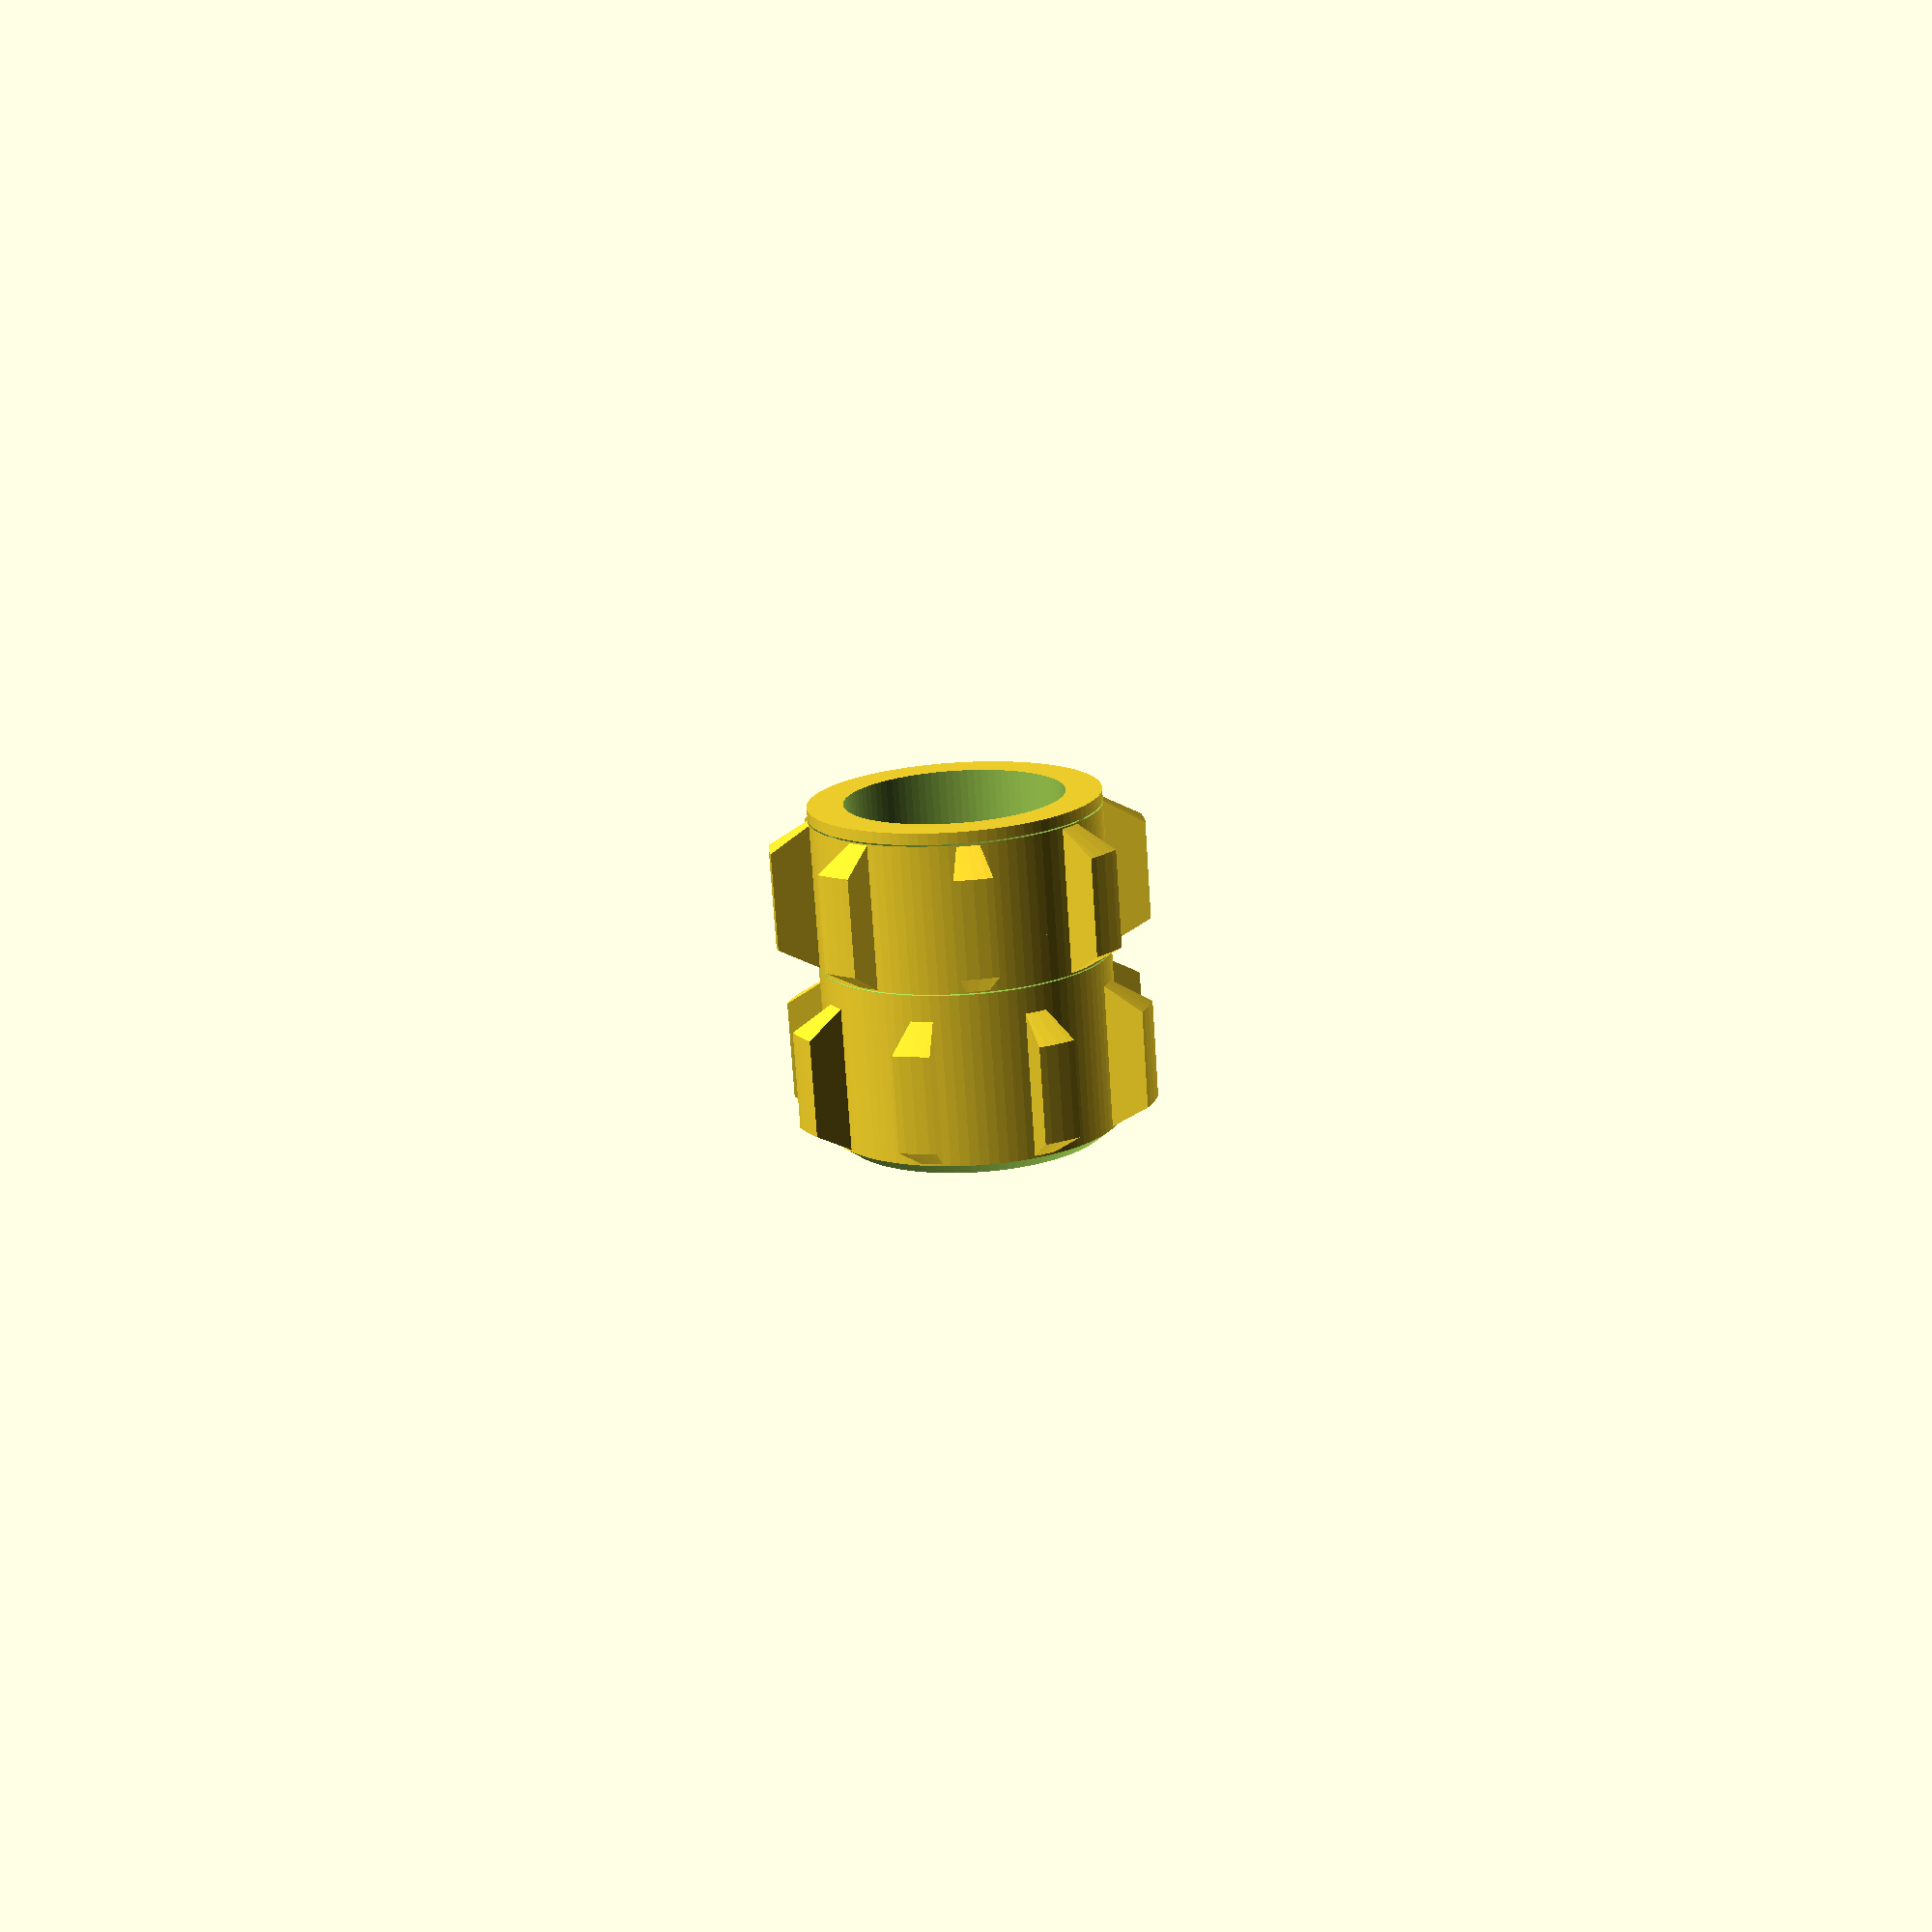
<openscad>
// OpenSCAD Puzzle Cube
// (c) 2021, tmackay
//
// Licensed under a Creative Commons Attribution-ShareAlike 4.0 International (CC BY-SA 4.0) license, http://creativecommons.org/licenses/by-sa/4.0.

// Which one would you like to see?
part = "core"; // [box:Box,lower:Lower Half,upper:Upper Half,core:Core]

// Use for command line option '-Dgen=n', overrides 'part'
// 0-7+ - generate parts individually in assembled positions. Combine with MeshLab.
// 0 box
// 1 ring gears and jaws
// 2 sun gear and knob
// 3+ planet gears
gen=undef;

// Overall scale (to avoid small numbers, internal faces or non-manifold edges)
scl = 1000;

// External dimensions of cube
cube_w_ = 76.2;
cube_w = cube_w_*scl;

// Height of core section (chosen so gap is aligned with layer)
core_h_=48.2;
core_h=scl*core_h_;
core_h2 = (cube_w-core_h)/2;

// Pegs to navigate labyrinth
pegs=2;

// Height of planetary layers (layer_h will be subtracted from gears>0). Non-uniform heights will reveal bugs.
//gh_ = 8*[1, 1, 1, 1, 1, 1];
//gh = scl*gh_;
// Modules, planetary layers
//modules = len(gh); //[2:1:3]

// Outer diameter of core
outer_d_ = 40.5; //[30:0.2:300]
// +9/2
outer_d = scl*outer_d_;
// Ring wall thickness (relative pitch radius)
wall_ = 3.1; //[0:0.1:20]
wall = scl*wall_;

// Negative - tinkercad import will fill in hollow shapes (most unhelpful). This will also save a subtraction operation ie. This will give us the shape to subtract from the art cube directly.
Negative = 1;				// [1:No, 0.5:Yes, 0:Half]

// Shaft diameter
shaft_d_ = 6; //[0:0.1:25]
shaft_d = scl*shaft_d_;
// Spring outer diameter
spring_d_ = 5; //[0:0.1:25]
spring_d = scl*spring_d_;
// False gate depth
fg_ = 1; //[0:0.1:5]
fg = scl*fg_;

// Width of outer teeth
outer_w_=3; //[0:0.1:10]
outer_w=scl*outer_w_;
// Aspect ratio of teeth (depth relative to width)
teeth_a=0.75;
// Aspect ratio of core teeth (depth relative to width)
teeth_a2=0.5;
// Offset of wider teeth (angle)
outer_o=2; //[0:0.1:10]
// Outside Gear depth ratio
depth_ratio=0.25; //[0:0.05:1]
// Inside Gear depth ratio
depth_ratio2=0.5; //[0:0.05:1]
// Gear clearance
tol_=0.2; //[0:0.01:0.5]
tol=scl*tol_;
// pressure angle
P=30; //[30:60]
// Bearing height
bearing_h_ = 1;  //[0:0.01:5]
bearing_h = scl*bearing_h_;
// Layer height (for ring horizontal split)
layer_h_ = 0.2; //[0:0.01:1]
layer_h = scl*layer_h_;
// height of rim (ideally a multiple of layer_h
rim_h=3;
// Chamfer exposed gears, top - watch fingers
ChamferGearsTop = 0;				// [1:No, 0.5:Yes, 0:Half]
// Chamfer exposed gears, bottom - help with elephant's foot/tolerance
ChamferGearsBottom = 0;				// [1:No, 0.5:Yes, 0:Half]

// Tolerances for geometry connections.
AT_=1/64;
// Curve resolution settings, minimum angle
$fa = 5/1;
// Curve resolution settings, minimum size
$fs = 1/1;
// Curve resolution settings, number of segments
$fn=96;

g=gen;

// Calibration cube (invalid input)
if (g==99) {
    translate(scl*10*[-1,-1,0])cube(scl*20);
}

// Tolerances for geometry connections.
AT=scl/64;
ST=AT*2;
TT=AT/2;

r=1*scl+outer_d/2-4*tol;
h=core_h2;
d=h/4;

// diameter of core fins, smaller allows assembly
//fin=cube_w/2-2*scl-2*tol;
fin=outer_d/2+6*scl;

// travel of inner slider
tra=core_h/2-2.5*scl-2*layer_h;
of=7.5*scl+2*layer_h; // initial offset, once engaged
st=(tra-of)/3;

// (translate,rotate) start, finish, steps, power
// it, ir1, ir2, t, r1, r2, s, pt, pr1, pr2
maze=[
    [0,0,0,of,40,0,10,1,1,1],
    [of,40,0,of+st,40,40,10,1,1,1],
    [of+st,40,40,of+2*st,80,40,10,1,1,1],
    [of+2*st,80,40,of+3*st,80,80,10,1,1,1],
    [of+3*st,80,80,of+2*st,120,80,10,1,1,1],
    [of+2*st,120,80,of+st,120,120,10,1,1,1],
    [of+st,120,120,of,160,120,10,1,1,1],
    [of,160,120,of+st,160,160,10,1,1,1],
    [of+st,160,160,of+2*st,200,160,10,1,1,1],
];

// Box
if(g==0||g==undef&&(part=="box"||part=="lower"||part=="upper"))difference(){
    if(Negative)cube(cube_w,center=true);
    lament();
}

module lament(){
    if(g==0||part=="box"||part=="lower"){
        lamenthalf(turns=true)children();
        // central shaft
        difference(){
            translate([0,0,core_h2-cube_w/2-layer_h-AT])
                cylinder(r=outer_d/2-7*scl-4*tol,h=core_h/2+2.5*scl+layer_h+AT);
            // maze path
            for(j=[0:pegs-1],k=[0:1],l=[0:len(maze)-1])
                path(maze[l][0],maze[l][1],maze[l][3],maze[l][4],maze[l][6],maze[l][7],maze[l][9])rotate(j*360/pegs)
                    translate([outer_d/2-7*scl-4*tol+AT,0,k?-layer_h:2.5*scl+layer_h-core_h/2])
                        mirror([1,0,1])cylinder(r1=2.5*scl,r2=0.5*scl,h=2*scl+AT,$fn=24);
        }
        // post
        translate([0,0,2.5*scl-TT])cylinder(r=outer_d/2-11*scl-10*tol,h=10*scl+AT);
        // key
        translate([0,0,6.5*scl-layer_h])intersection(){
            rotate_extrude(convexity=5)
                polygon(points=[
        [outer_d/2-12*scl-10*tol,4*scl+2*scl],
        [outer_d/2-11*scl-10*tol,4*scl+2*scl],
        [outer_d/2-9*scl-10*tol,6*scl-2*scl/sqrt(3)],
        [outer_d/2-9*scl-10*tol,2*scl/sqrt(3)+2*scl],
        [outer_d/2-11*scl-10*tol,2*scl],
        [outer_d/2-12*scl-10*tol,2*scl]]);
            for(j=[0:3]){
                rotate((j?j*360/3:180)+360/16+360/32+180)
                    translate([outer_d/4,0,core_h/4+scl])cube([outer_d/2,(j<3?4:6)*scl,core_h/2+2*scl],center=true);
            }
        }
    }
    if(g==0||part=="box"||part=="upper"){
        mirror([0,0,1])mirror([0,1,0])lamenthalf()mirror([0,0,1])mirror([0,1,0])children();
        // central shaft
        rotate(180)difference(){
            translate([0,0,2.5*scl+layer_h])cylinder(r=outer_d/2-7*scl-4*tol,h=core_h/2-2.5*scl-layer_h+layer_h+AT);
            // maze path
            for(j=[0:pegs-1],k=[0:1],l=[0:len(maze)-1])
                path(maze[l][0],maze[l][2],maze[l][3],maze[l][5],maze[l][6],maze[l][7],maze[l][9])rotate(j*360/pegs)
                    translate([outer_d/2-7*scl-4*tol+AT,0,k?-layer_h:2.5*scl+layer_h-core_h/2])
                        mirror([1,0,1])cylinder(r1=2.5*scl,r2=0.5*scl,h=2*scl+AT,$fn=24);
            // socket
            translate([0,0,2.5*scl-TT])cylinder(r=outer_d/2-11*scl-8*tol,h=10*scl+2*tol+TT);
            translate([0,0,6.5*scl-layer_h])
                rotate_extrude(convexity=5)
                        polygon(points=[
                [outer_d/2-12*scl-8*tol,4*scl+2*scl],
                [outer_d/2-11*scl-8*tol,4*scl+2*scl],
                [outer_d/2-9*scl-8*tol,4*scl+2*scl-2*scl/sqrt(3)],
                [outer_d/2-9*scl-8*tol,2*scl/sqrt(3)+2*scl],
                [outer_d/2-11*scl-8*tol,2*scl],
                [outer_d/2-12*scl-8*tol,2*scl]]);
            translate([0,0,2.5*scl])intersection(){
                rotate_extrude(convexity=5)
                        polygon(points=[
                [outer_d/2-12*scl-8*tol,10*scl-layer_h],
                [outer_d/2-11*scl-8*tol,10*scl-layer_h],
                [outer_d/2-9*scl-8*tol,10*scl-2*scl/sqrt(3)-layer_h],
                [outer_d/2-9*scl-8*tol,-TT],
                [outer_d/2-11*scl-8*tol,-TT],
                [outer_d/2-12*scl-8*tol,-TT]]);
                for(j=[0:3]){
                    rotate((j?j*360/3:180)+360/16+360/32)
                        translate([outer_d/4,0,core_h/4+scl])cube([outer_d/2,(j<3?4:6)*scl+4*tol,core_h/2+2*scl],center=true);
                }
            }
            // tapered bottom
            translate([0,0,2.5*scl+layer_h])rotate_extrude()scale([1,3/4,1]){
                translate([outer_d/2-9*scl-5*tol+AT,0*layer_h*4/3,0])rotate(-45)square(5*scl);
                translate([outer_d/2-9*scl-7*tol,0*layer_h*4/3,0])rotate(-180-45)square(5*scl);
                //translate([outer_d/2-9*scl-5*tol+AT,0,0])square(layer_h*4/3); // Too much
                //translate([outer_d/2-9*scl-7*tol,0,0])rotate(90)square(layer_h*4/3);
            }
        }
    }
}

module lamenthalf(turns=false){
    difference(){
        union(){
            translate([0,0,-cube_w/2])
                cylinder(d=outer_d,h=core_h2-tol,$fn=96);
            for (i=[0:2:15]){
                difference(){
                    intersection(){
                        cube(cube_w,center=true);
                        rotate([0,0,i*360/16])
                            translate([cube_w/2+tol,cube_w/2,0])cube(cube_w,center=true);
                        rotate([0,0,(i-1)*360/16])
                            translate([-cube_w/2-tol,cube_w/2,0])cube(cube_w,center=true);
                    }
                    //difference(){ // TODO: flatten positive and negative volumes
                    translate([0,0,core_h2-tol-cube_w/2])
                        cylinder(d=outer_d+4*tol,h=cube_w-core_h2+tol+AT);
                    translate([0,0,-AT-cube_w/2])
                        cylinder(d=outer_d-AT,h=core_h2);
                }
            }
        }
        // Dial spool track
        // TODO: parameterise dial diameter and hard coded offsets, scope global variables
        translate([0,0,-cube_w/2])rotate_extrude()
            polygon( points=[
                [r,-AT],[r,1*scl],[r-2.5*d,2*d],[r-2.5*d,h-1.5*d],[r-d,h-1*scl],[r-d,h+AT],[r-d-2*tol,h+AT],
                [r-d-2*tol,h-1*scl],[r-2.5*d-2*tol,h-1.5*d],[r-2.5*d-2*tol,2*d],[r-2*tol,1*scl],[r-2*tol,-AT]]);
        // Locking spool (experimental)
        //translate([0,0,-cube_w/2])rotate_extrude()
            //polygon( points=[
                //[r,-AT],[r,2*scl],[r+d,1.5*d],[r+d,1.5*d+2*scl],[r-d,h-2*scl],[r-d,h+AT],[r-d-2*tol,h+AT],
                //[r-d-2*tol,h-2*scl],[r+d-2*tol,1.5*d+2*scl],[r+d-2*tol,1.5*d],[r-2*tol,2*scl],[r-2*tol,-AT]]);
        translate([0,0,core_h2-cube_w/2])intersection(){
            r=(outer_d+outer_w/sqrt(2))/2+2*tol;
            r1=outer_d/2+2*tol;
            h=core_h+core_h2-2*scl;
            d=fin-r1;
            dz=d/sqrt(3);
            rotate_extrude()
                polygon(points=[[r1-d-AT,2*scl],[r1,2*scl],[r1+d,dz+2*scl],[r1+d,h-dz],[r1,h],[r1-d-AT,h]]);
            // outer teeth
            for(j = [1:8]){
                intersection(){
                    rotate(-90+j*360/8)
                        translate([0,2*scl,0])mirror([1,0,0])cube([4*r1+d+AT,r1+d+AT,h]);
                    rotate(90-360/16+j*360/8)
                        translate([0,2*scl,0])cube([4*r1+d+AT,r1+d+AT,h]);
                }
            }
        }
    }
}

// Core
if(false||g==1||g==undef&&part=="core"){
    difference(){
        // positive volume
        union(){
            mir()intersection(){
                r=(outer_d+outer_w/sqrt(2))/2+2*tol;
                r1=outer_d/2;
                h=core_h+core_h2-2*scl-cube_w/2;
                d=fin-r1-2*tol;
                dz=d/sqrt(3);
                rotate_extrude()
                    polygon(points=[[r1-d-AT,2*scl],[r1,2*scl],[r1+d,dz+2*scl],[r1+d,h-dz],[r1,h],[r1-d-AT,h]]);
                // outer teeth
                for(j = [1:8]){
                    intersection(){
                        rotate(-90+j*360/8+360/16)
                            translate([0,2*scl+2*tol,0])mirror([1,0,0])cube([4*r1+d+AT,r1+d+AT,h]);
                        rotate(90-360/16+j*360/8+360/16)
                            translate([0,2*scl+2*tol,0])cube([4*r1+d+AT,r1+d+AT,h]);
                    }
                }
            }
            translate([0,0,core_h2-cube_w/2])
                cylinder(r=outer_d/2,h=core_h);
        }
        // negative volume
        // spinning fins
        rotate_extrude(convexity=5)
            polygon(points=[[outer_d/2+2*scl,core_h/2-2*scl+layer_h],[outer_d/2,core_h/2-2*scl+layer_h],[outer_d/2-2*scl,core_h/2-2*scl-2*scl/sqrt(3)+layer_h],[outer_d/2-2*scl,2*scl/sqrt(3)+2*scl-layer_h],[outer_d/2,2*scl-layer_h],[outer_d/2+2*scl,2*scl-layer_h],[outer_d/2+2*scl,2*scl-2*layer_h],[outer_d/2-tol,2*scl-2*layer_h],[outer_d/2-2*scl-2*tol,2*scl/sqrt(3)+2*scl-layer_h],[outer_d/2-2*scl-2*tol,core_h/2-2*scl-2*scl/sqrt(3)+layer_h],[outer_d/2-tol,core_h/2-2*scl+2*layer_h],[outer_d/2+2*scl,core_h/2-2*scl+2*layer_h]]);
        // slider tracks
        translate([0,0,-core_h/2])intersection(){
            rotate_extrude(convexity=5)
                polygon(points=[[outer_d/2-7*scl,4*scl+tra+2*scl],[outer_d/2-5*scl,4*scl+tra+2*scl],[outer_d/2-3*scl,4*scl+tra+2*scl-2*scl/sqrt(3)],[outer_d/2-3*scl,0],[outer_d/2-7*scl,0]]);
            for(j = [1:8]){
                rotate(j*360/8+360/16+360/32)
                    translate([0,-2*scl-2*tol,0])cube([outer_d/2,4*scl+4*tol,core_h]);
            }
        }
        // payload
        translate([0,0,core_h2-cube_w/2-TT])
            cylinder(r=outer_d/2-5*scl,h=core_h+AT);
        // tapered bottom
        translate([0,0,-core_h/2])rotate_extrude()scale([1,3/4,1]){
            translate([outer_d/2-2.5*scl+tol+AT,0*layer_h*4/3,0])rotate(-45)square(3.5*scl);
            translate([outer_d/2-2.5*scl-tol,0*layer_h*4/3,0])rotate(-180-45)square(3.5*scl);
            //translate([outer_d/2-2.5*scl+tol+AT,0,0])square(layer_h*4/3); // Too much
            //translate([outer_d/2-2.5*scl-tol,0,0])rotate(90)square(layer_h*4/3);
        }
    }
}

// Inner slider
if(false||g==1||g==undef&&part=="core"){
    translate([0,0,core_h2-cube_w/2])difference(){
        cylinder(r=outer_d/2-5*scl-2*tol,h=core_h/2+2.5*scl);
        translate([0,0,-TT])cylinder(r=outer_d/2-7*scl-2*tol,h=core_h/2+2.5*scl+AT);
        // tapered bottom
        translate([0,0,0])rotate_extrude()scale([1,3/4,1]){
            translate([outer_d/2-7*scl+AT,0*layer_h*4/3,0])rotate(-45)square(5*scl);
            //translate([outer_d/2-7*scl-2*tol,0,0])rotate(-180-45)square(5*scl);
            //translate([outer_d/2-7*scl+AT,0,0])square(layer_h*4/3); // Too much
            //translate([outer_d/2-7*scl-2*tol,0,0])rotate(90)square(layer_h*4/3);
        }
    }
    // slider teeth
    translate([0,0,-core_h/2])intersection(){
        rotate_extrude(convexity=5)
            polygon(points=[[outer_d/2-6*scl-2*tol,4*scl+2*scl],[outer_d/2-5*scl-2*tol,4*scl+2*scl],[outer_d/2-3*scl-2*tol,4*scl+2*scl-2*scl/sqrt(3)],[outer_d/2-3*scl-2*tol,2*scl/sqrt(3)+2*scl],[outer_d/2-5*scl-2*tol,2*scl],[outer_d/2-6*scl-2*tol,2*scl]]);
        for(j = [1:8]){
            rotate(j*360/8+360/16+360/32)
                translate([0,-2*scl,0])cube([outer_d/2,4*scl,core_h/2+2*scl]);
        }
    }
    // maze teeth
    for(j=[0:pegs-1],k=[0:1])rotate(j*360/pegs)
        translate([outer_d/2-7*scl-2*tol+AT,0,k?-layer_h:2.5*scl+layer_h-core_h/2])
            mirror([1,0,1])cylinder(r1=2.5*scl,r2=0.5*scl,h=2*scl+AT,$fn=24);
}

module mir(){
    children();
    mirror([1,0,0])mirror([0,0,1])children();
}

// cut a path segment, translate t, rotate r over s steps
module path(it=0,ir=0,t=0,r=0,s=0,pt=1,pr=1){
    translate([0,0,it])rotate(ir)if(s)for(i=[1:s])hull(){
        translate([0,0,(t-it)*pow(i/s,pt)])rotate((r-ir)*pow(i/s,pr))children();
        translate([0,0,(t-it)*pow((i-1)/s,pt)])rotate((r-ir)*pow((i-1)/s,pr))children();
    }else children();
}

// Recursively sums all elements of a list up to n'th element, counting from 1
function addl(list,n=0) = n>0?(n<=len(list)?list[n-1]+addl(list,n-1):list[n-1]):0;
</openscad>
<views>
elev=254.4 azim=51.3 roll=176.2 proj=p view=solid
</views>
